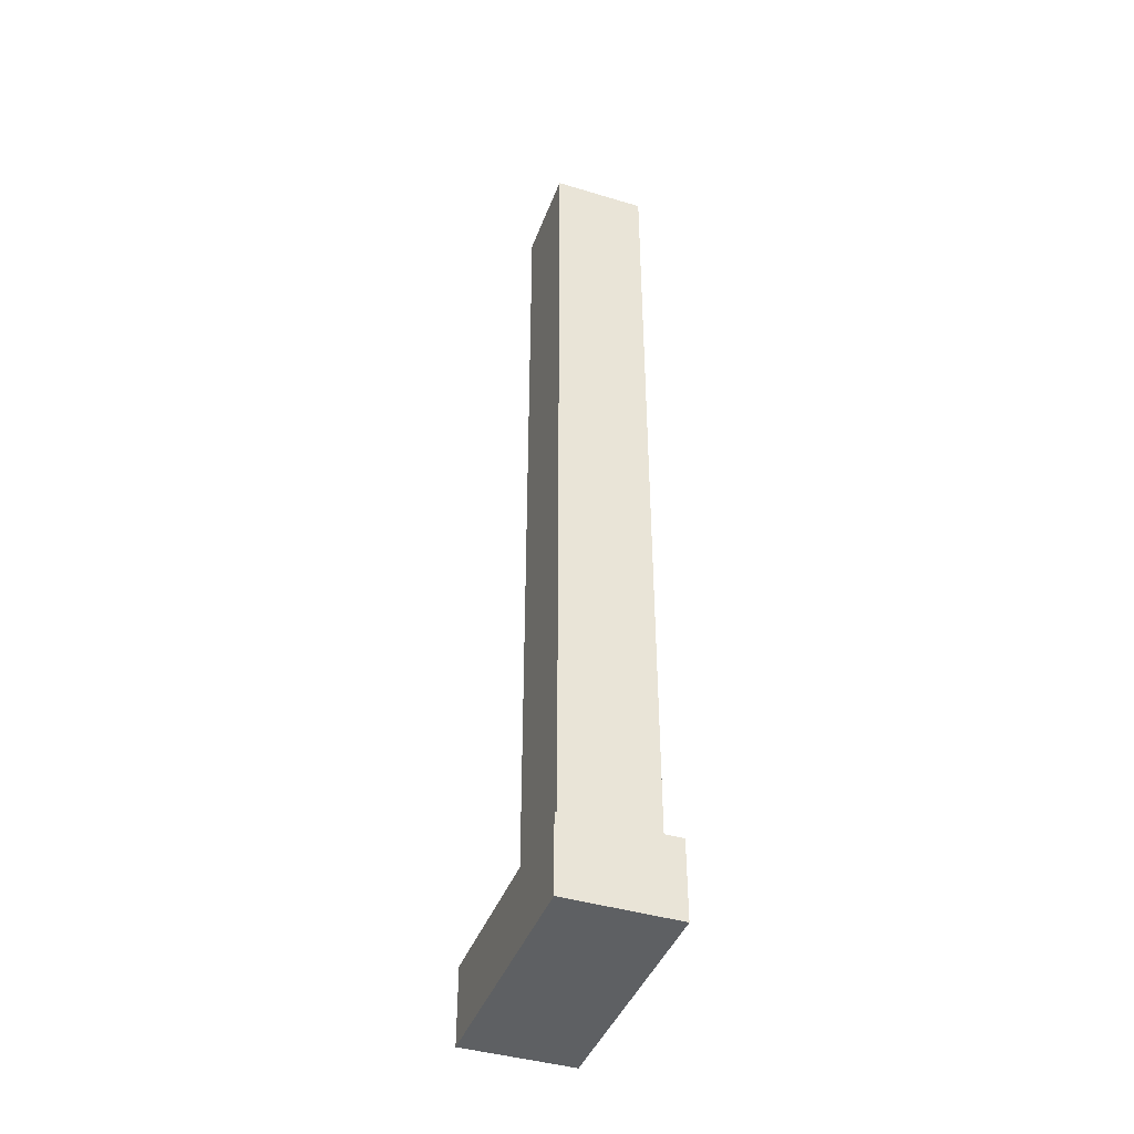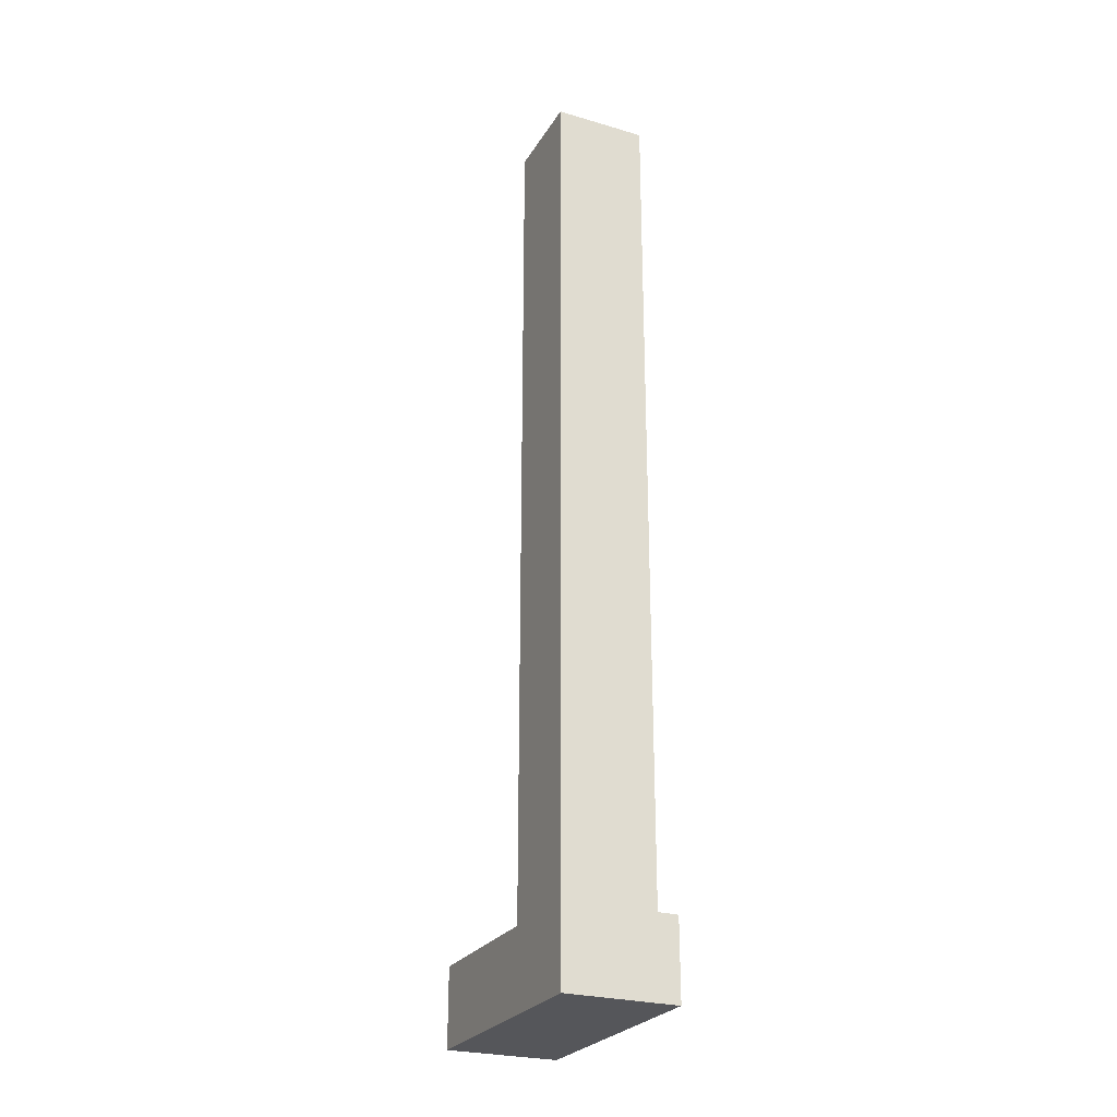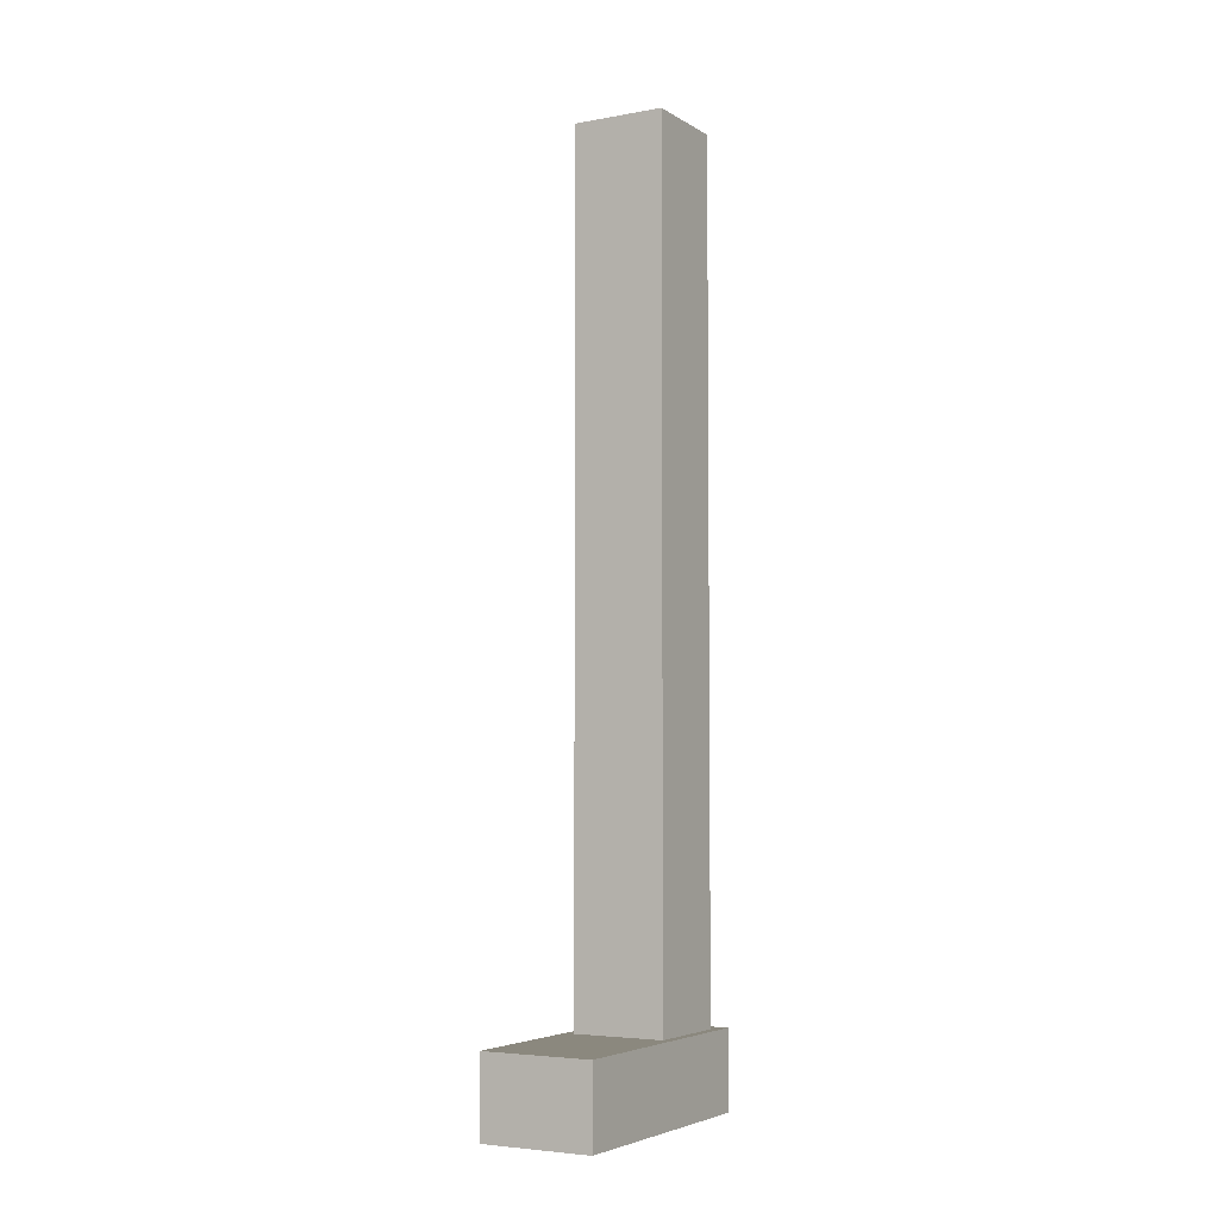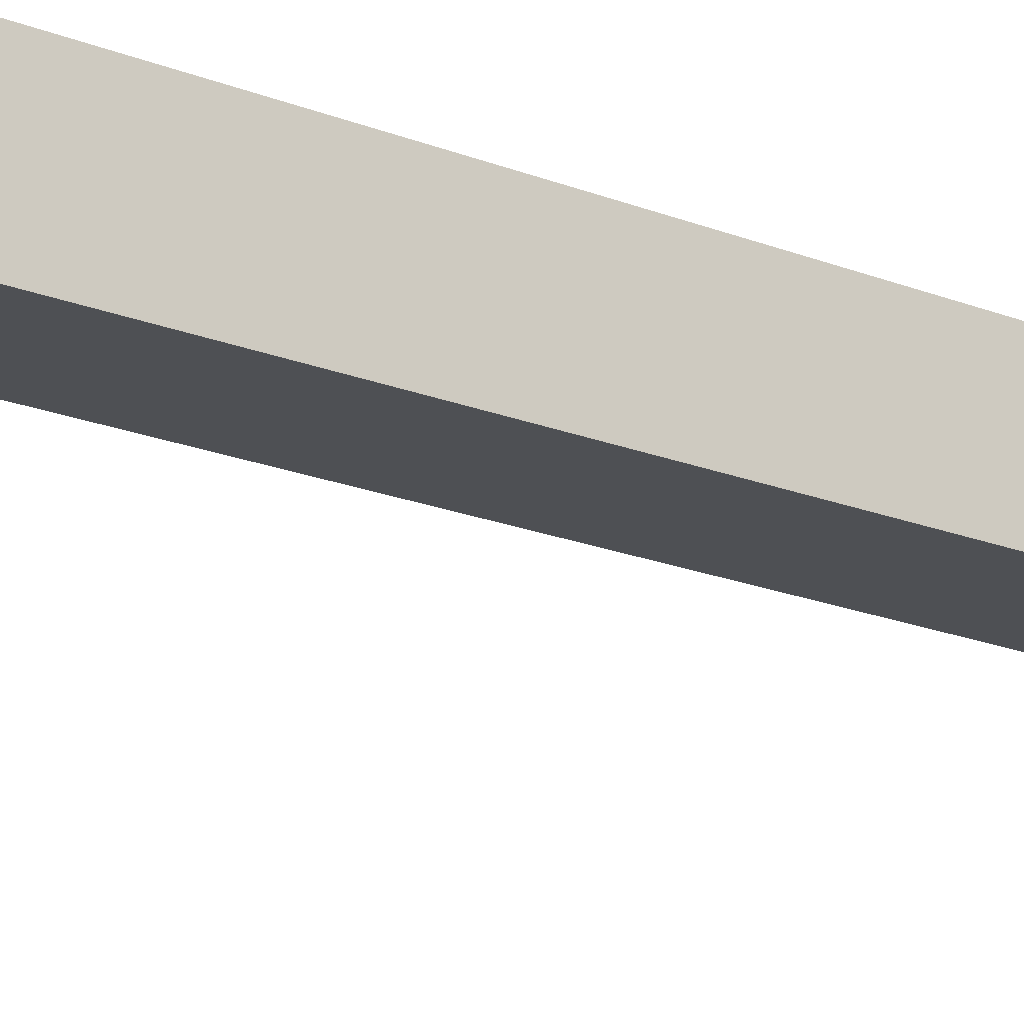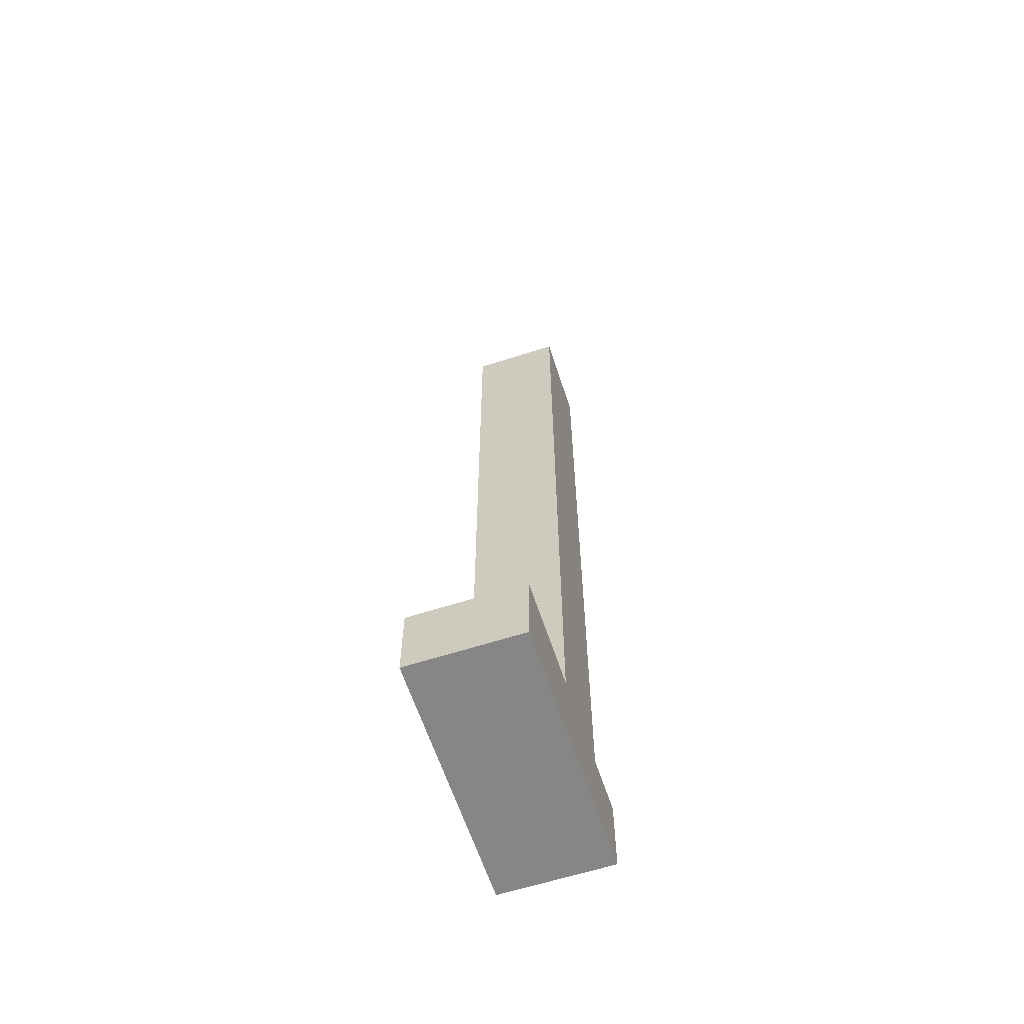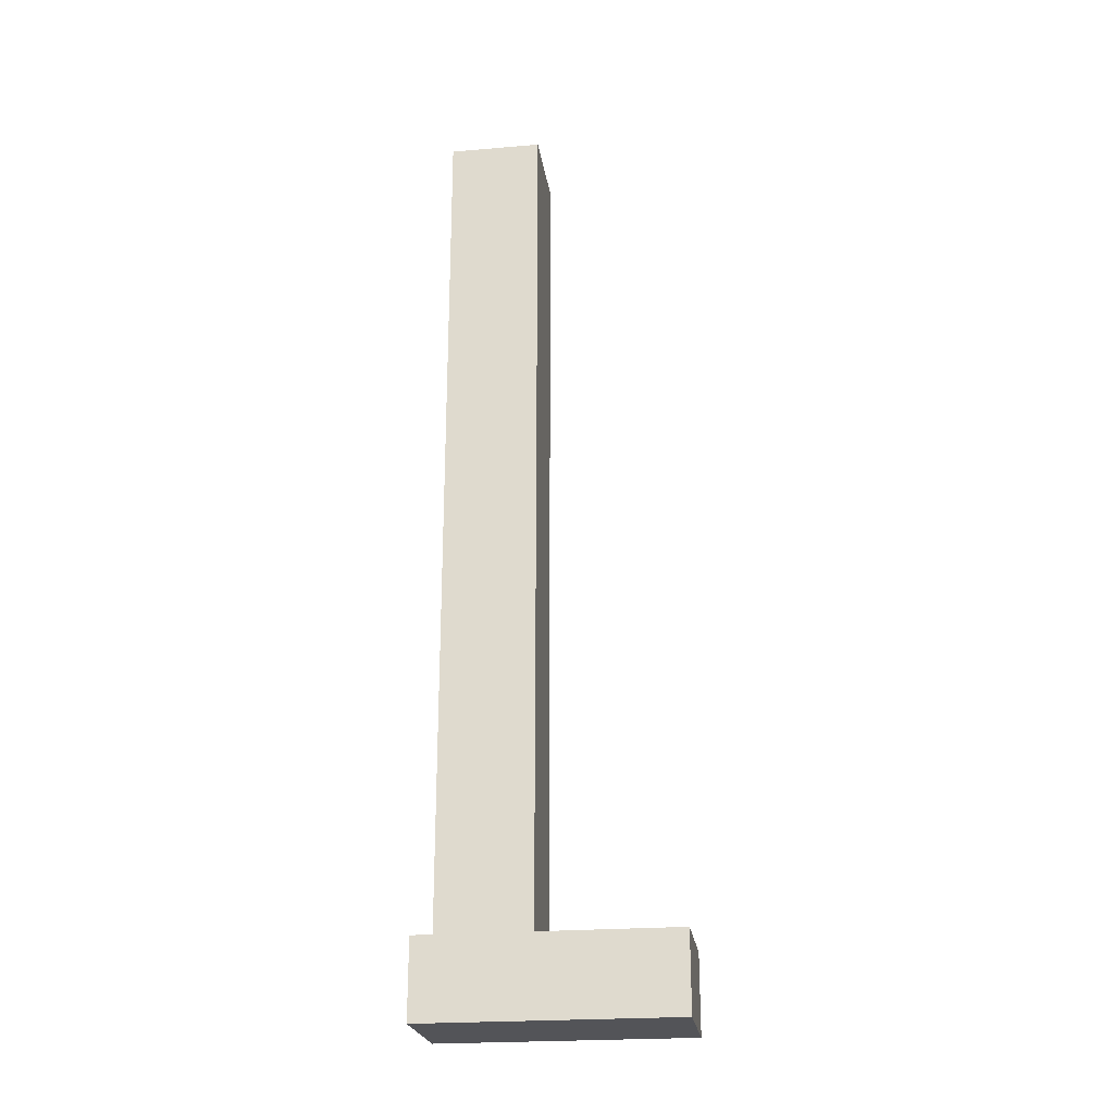
<metadata>
{"format":"obj","ext":"obj","renderer":"f3d","projection":"perspective","resolution":1024,"background":"white","views":[{"elev":-42.3,"azim":-19.8,"up":"+Y"},{"elev":-26.1,"azim":-24.8,"up":"+Y"},{"elev":-4.6,"azim":-150.1,"up":"+Y"},{"elev":-18.7,"azim":-127.8,"up":"+Z"},{"elev":-62.0,"azim":-161.9,"up":"+Y"},{"elev":-23.4,"azim":98.1,"up":"+Y"}]}
</metadata>
<code>
o Cube.003_Cube.012
v -0.3237 -7.1 -1.784
v -0.3237 -7.1 0.4644
v -1.323 -7.1 0.4644
v -1.323 -7.1 -1.784
v -0.3237 -6.401 -1.784
v -0.3237 -6.401 0.4644
v -1.323 -6.401 0.4644
v -1.323 -6.401 -1.784
v -0.4162 -7.08 -0.5328
v -0.4162 -7.08 0.2948
v -1.244 -7.08 0.2948
v -1.244 -7.08 -0.5328
v -0.4162 1.195 -0.5328
v -0.4162 1.195 0.2948
v -1.244 1.195 0.2948
v -1.244 1.195 -0.5328
f 6 2 1
f 7 3 2
f 8 4 3
f 5 1 4
f 2 3 4
f 7 6 5
f 14 10 9
f 15 11 10
f 16 12 11
f 13 9 12
f 10 11 12
f 15 14 13
f 5 6 1
f 6 7 2
f 7 8 3
f 8 5 4
f 1 2 4
f 8 7 5
f 13 14 9
f 14 15 10
f 15 16 11
f 16 13 12
f 9 10 12
f 16 15 13

</code>
